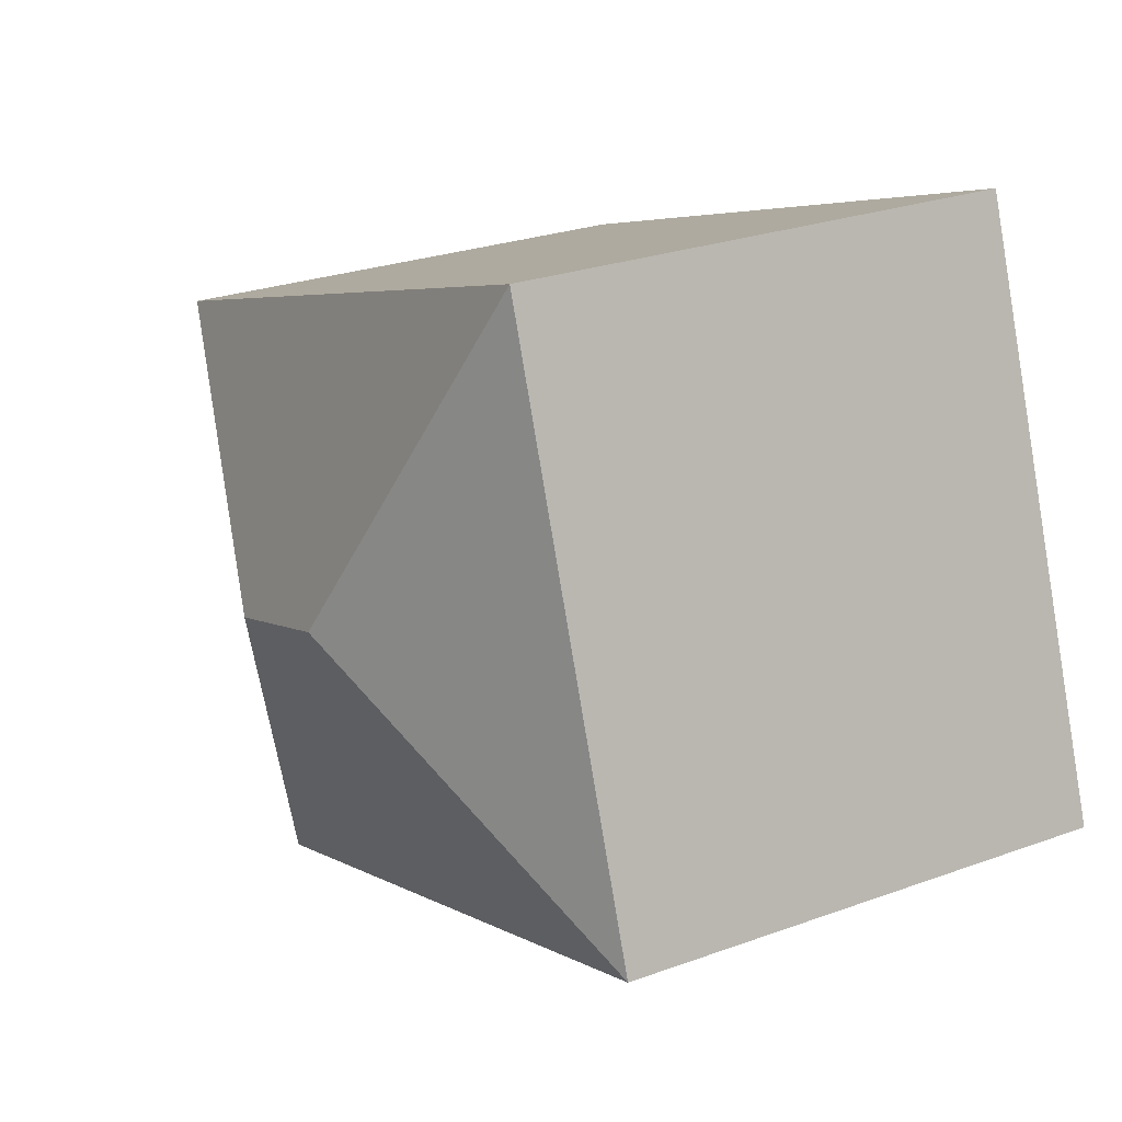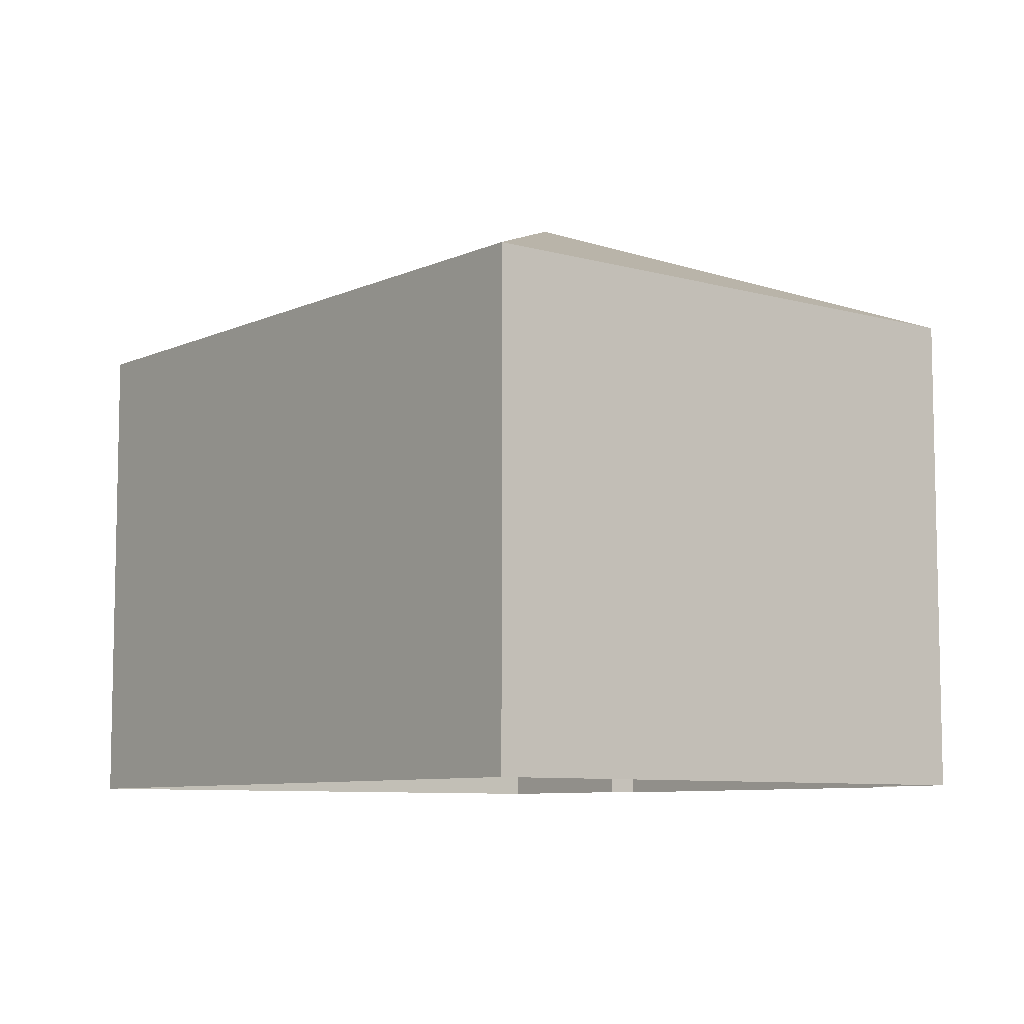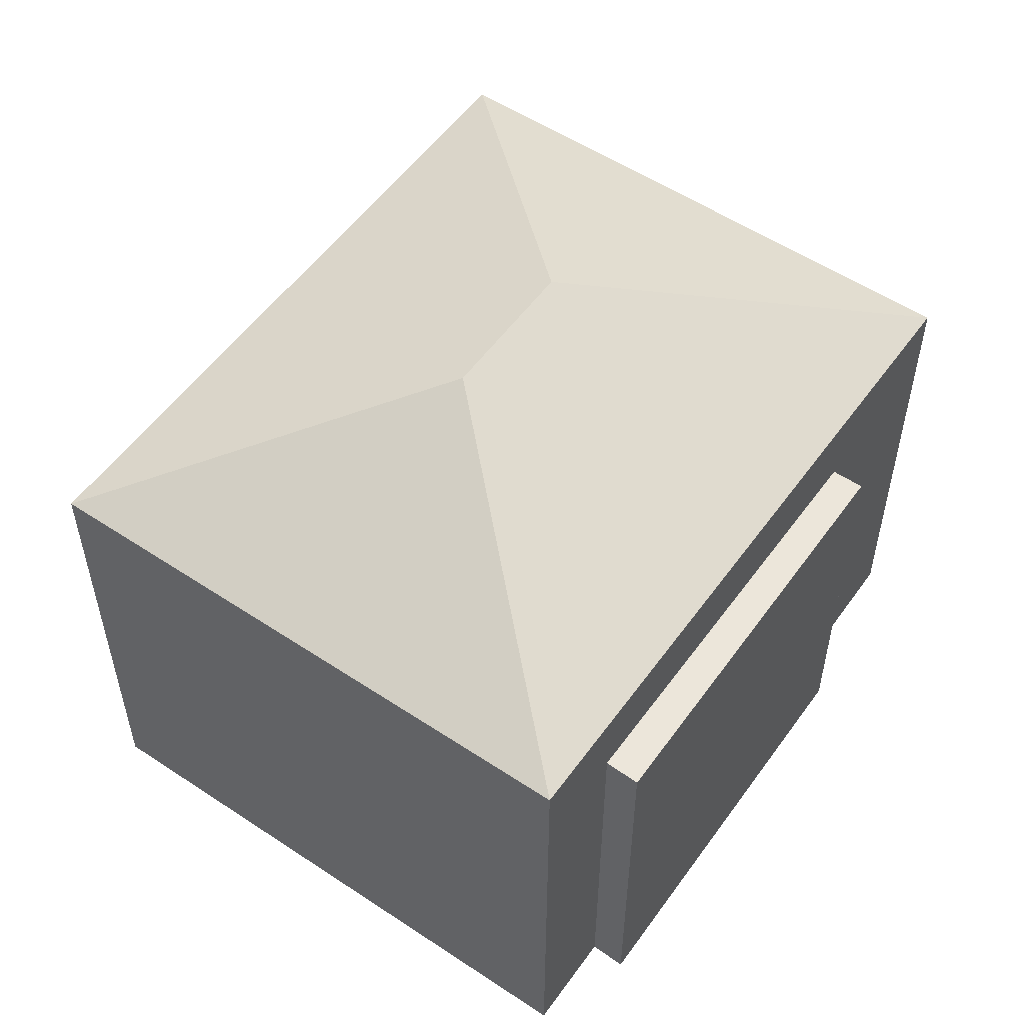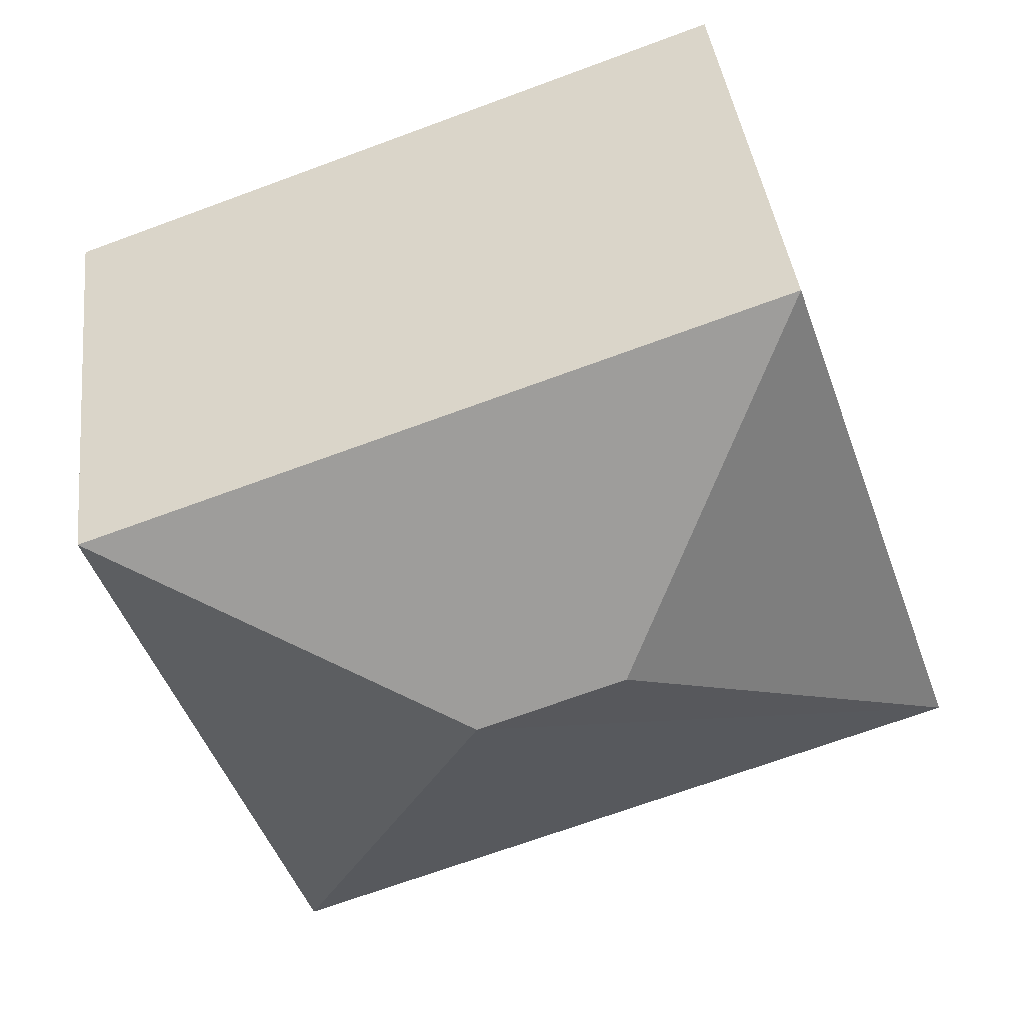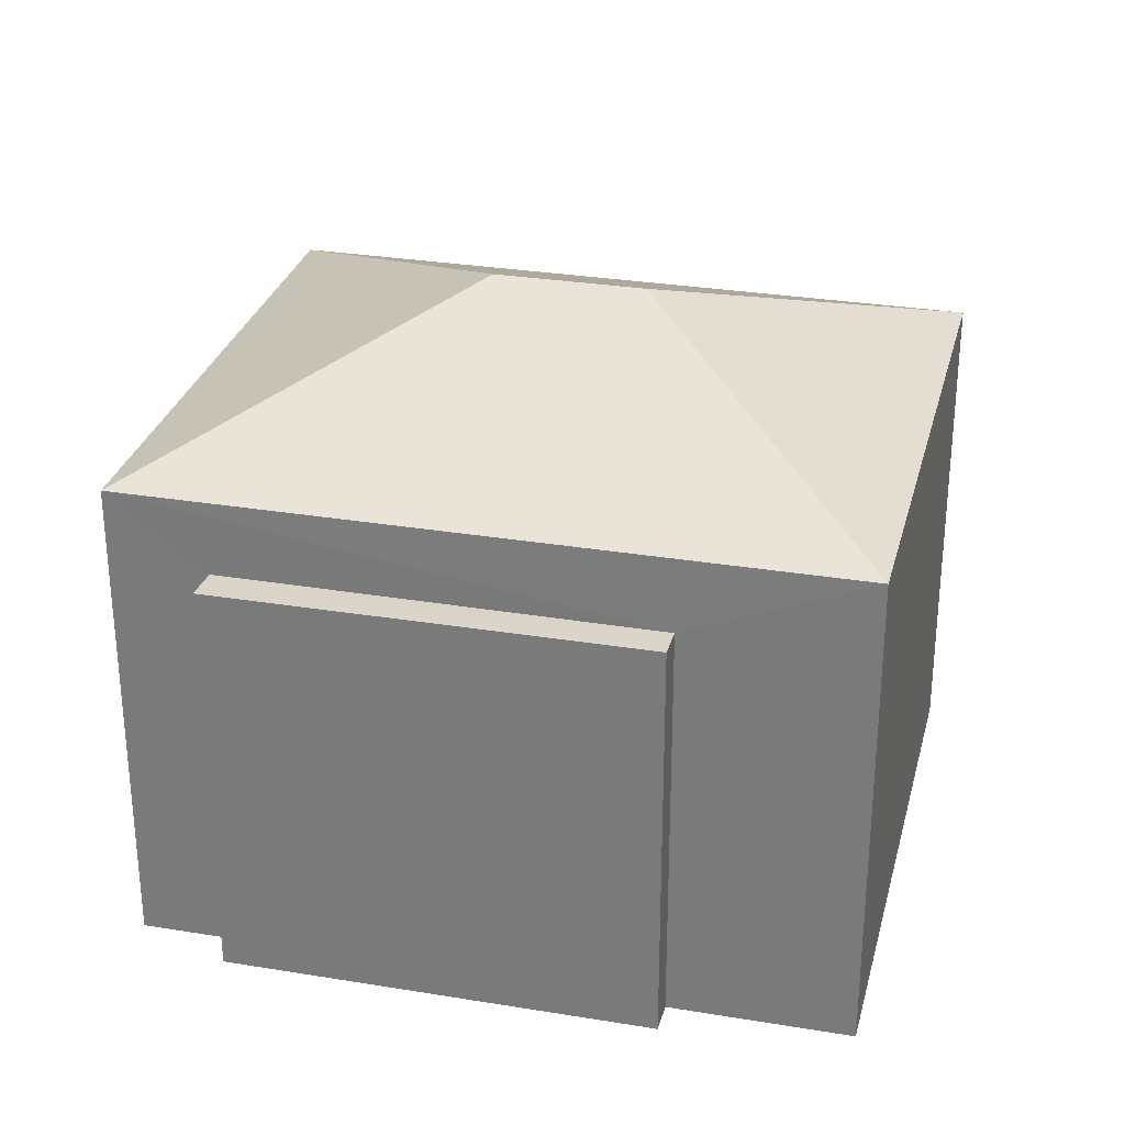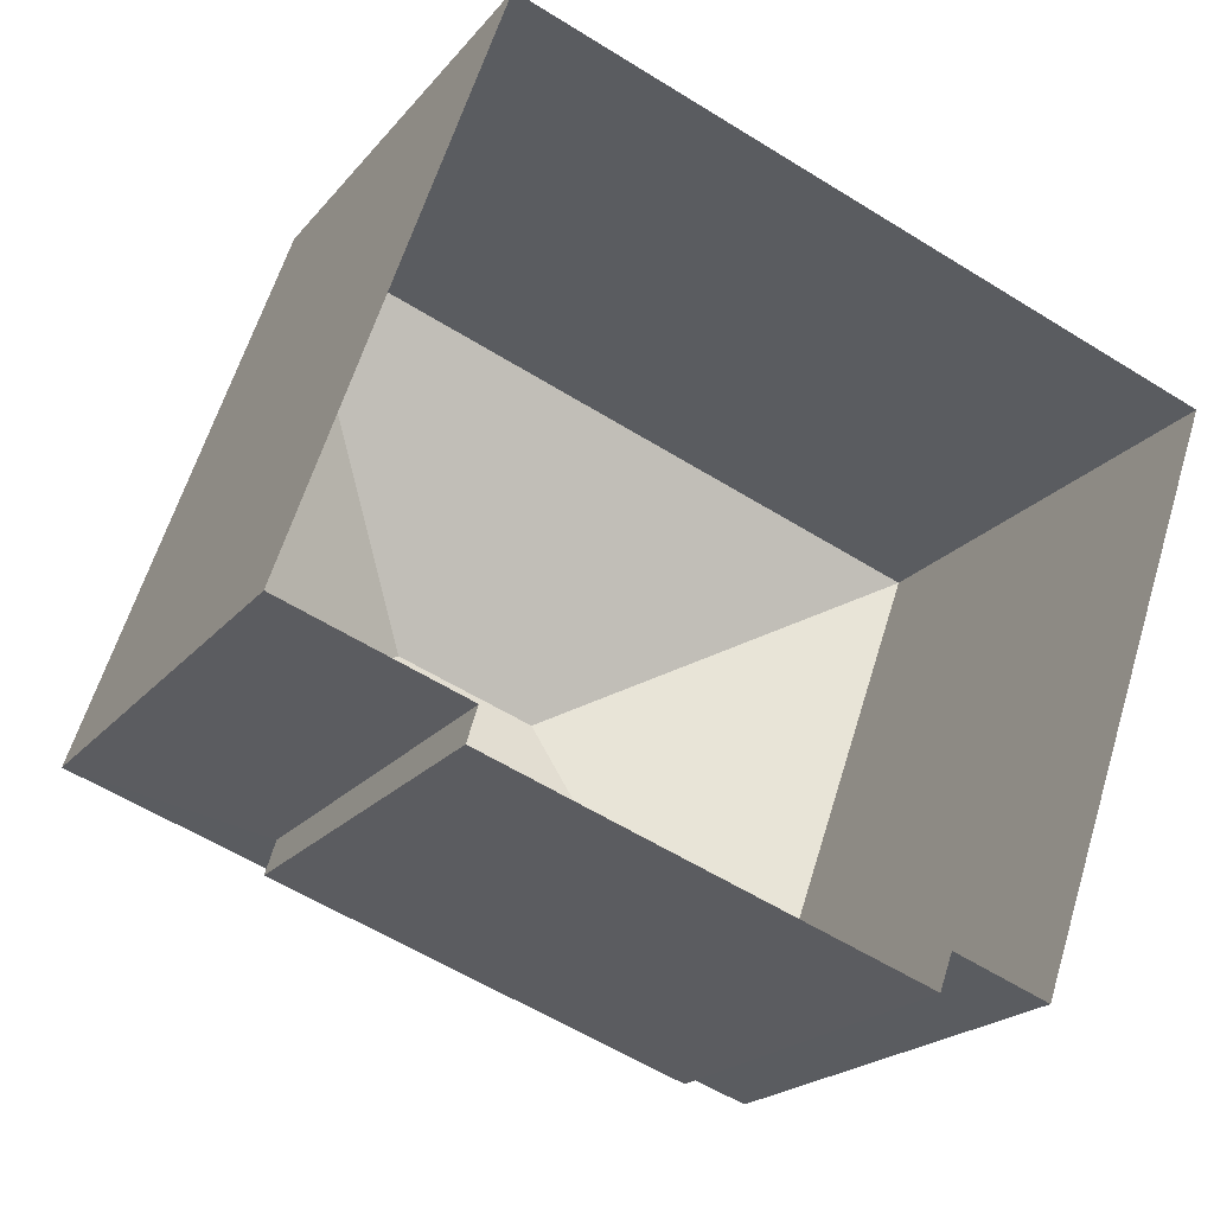
<metadata>
{"format":"obj","ext":"obj","renderer":"f3d","projection":"perspective","resolution":1024,"background":"white","views":[{"elev":26.2,"azim":60.1,"up":"+Y"},{"elev":-7.9,"azim":-109.2,"up":"+Z"},{"elev":54.3,"azim":-35.7,"up":"+Z"},{"elev":40.4,"azim":-6.9,"up":"+Y"},{"elev":29.2,"azim":33.0,"up":"+Z"},{"elev":-20.3,"azim":152.8,"up":"+Y"}]}
</metadata>
<code>
v -2.247e+05 -1.285e+05 13.01
v -2.247e+05 -1.285e+05 13.01
v -2.247e+05 -1.285e+05 13.01
v -2.247e+05 -1.285e+05 13.01
v -2.247e+05 -1.285e+05 13.01
v -2.247e+05 -1.285e+05 13.01
v -2.247e+05 -1.285e+05 13.01
v -2.247e+05 -1.285e+05 13.01
v -2.247e+05 -1.285e+05 21.06
v -2.247e+05 -1.285e+05 19.52
v -2.247e+05 -1.285e+05 19.52
v -2.247e+05 -1.285e+05 19.52
v -2.247e+05 -1.285e+05 21.06
v -2.247e+05 -1.285e+05 19.52
v -2.247e+05 -1.285e+05 18.53
v -2.247e+05 -1.285e+05 18.53
v -2.247e+05 -1.285e+05 18.53
v -2.247e+05 -1.285e+05 18.53
f 1 2 3
f 3 4 5
f 1 6 2
f 4 2 7
f 7 2 8
f 3 2 4
f 9 10 11
f 12 10 9
f 13 12 9
f 13 14 12
f 15 16 17
f 15 18 16
f 9 14 13
f 9 11 14
f 2 6 15
f 6 14 15
f 4 18 5
f 15 14 11
f 18 15 11
f 5 18 11
f 16 7 8
f 17 16 8
f 12 6 1
f 12 14 6
f 2 17 8
f 2 15 17
f 11 3 5
f 11 10 3
f 18 7 16
f 18 4 7
f 10 1 3
f 10 12 1

</code>
